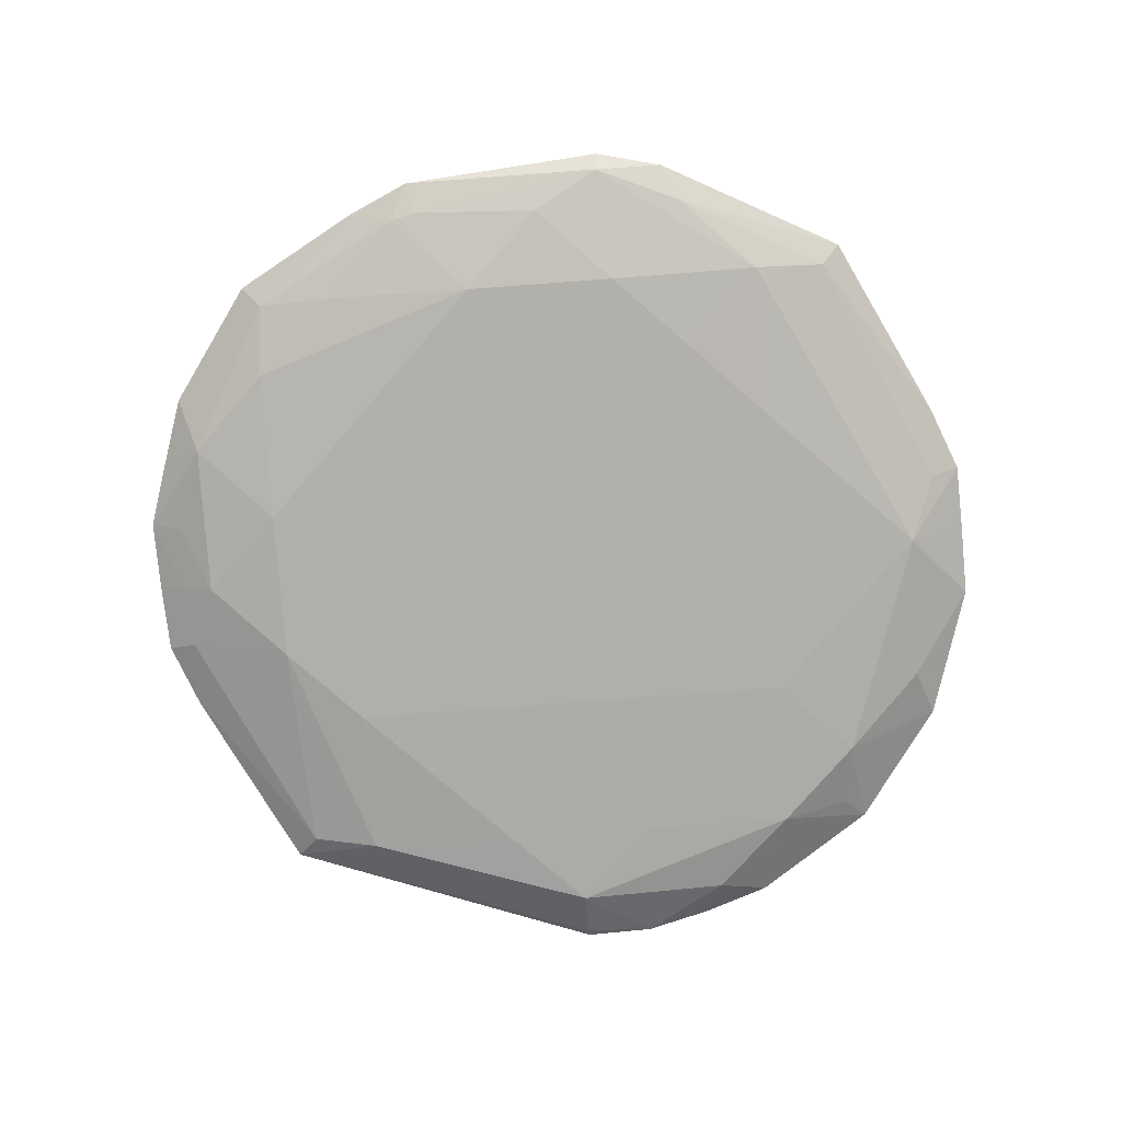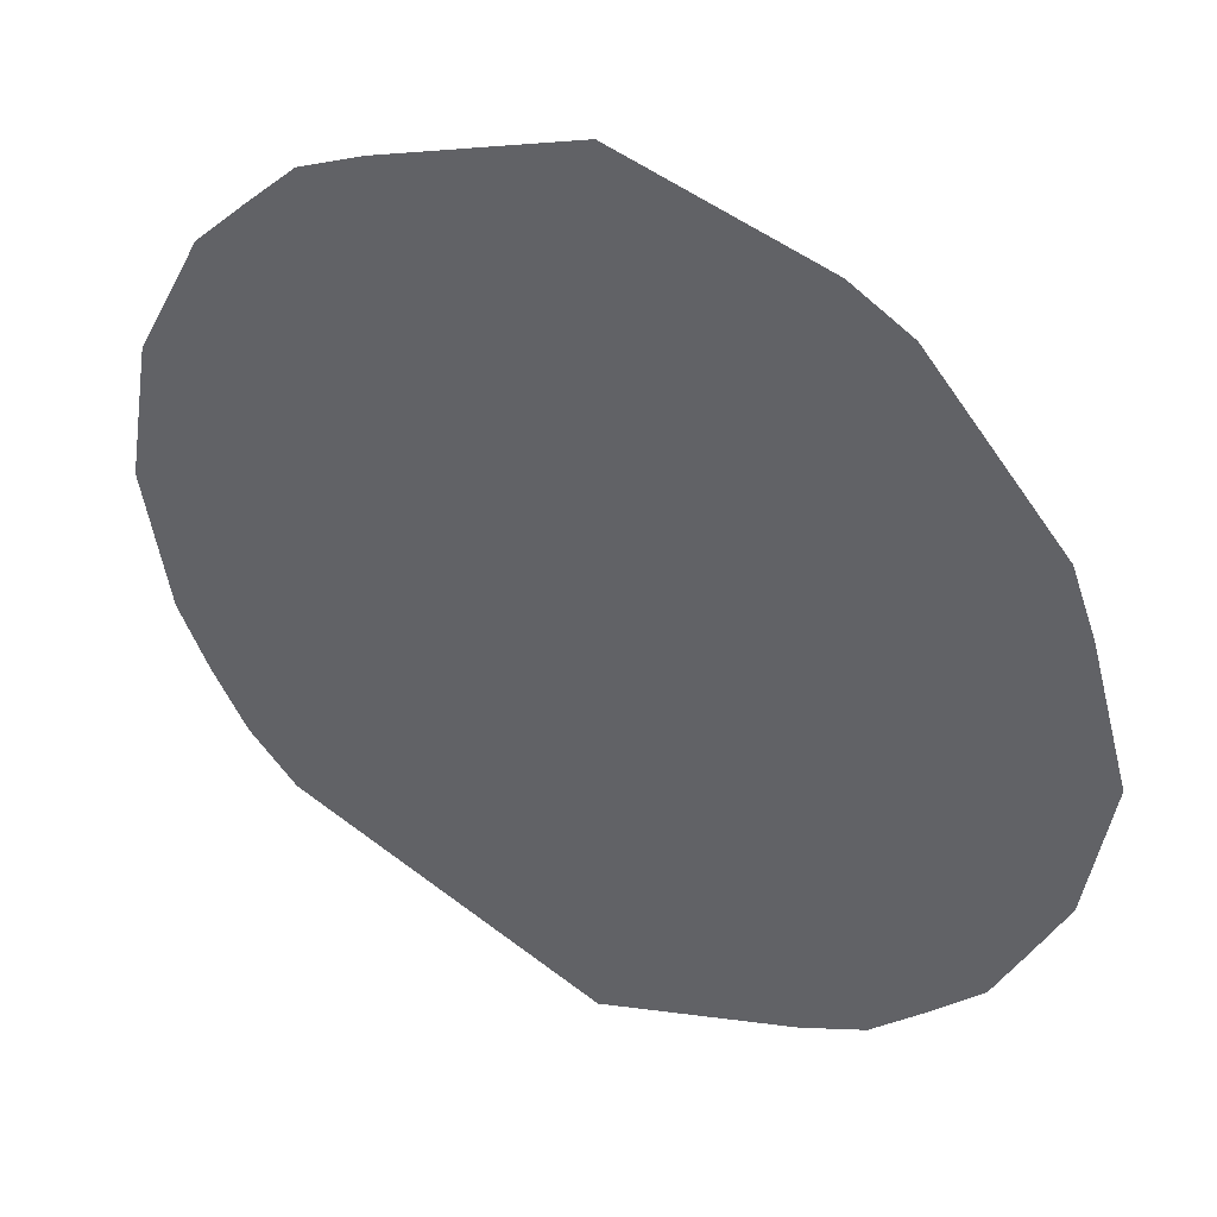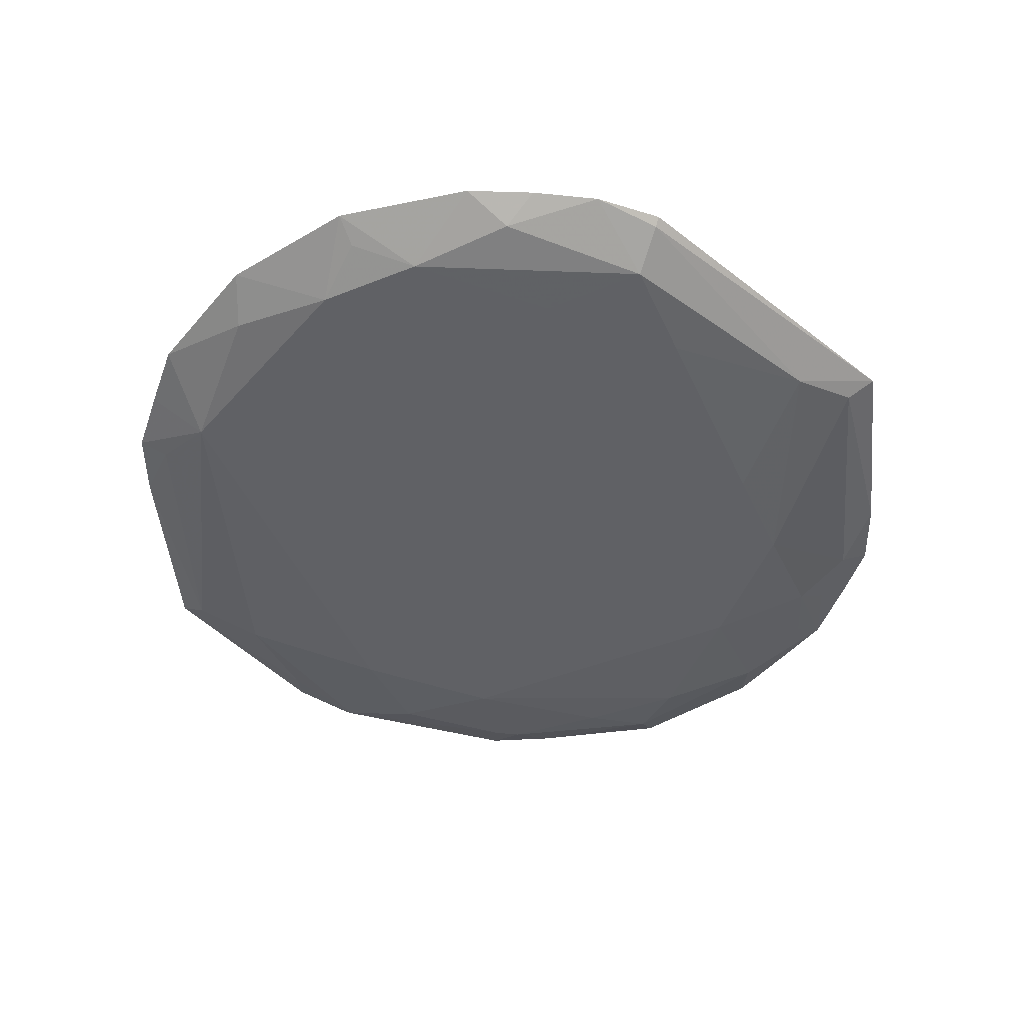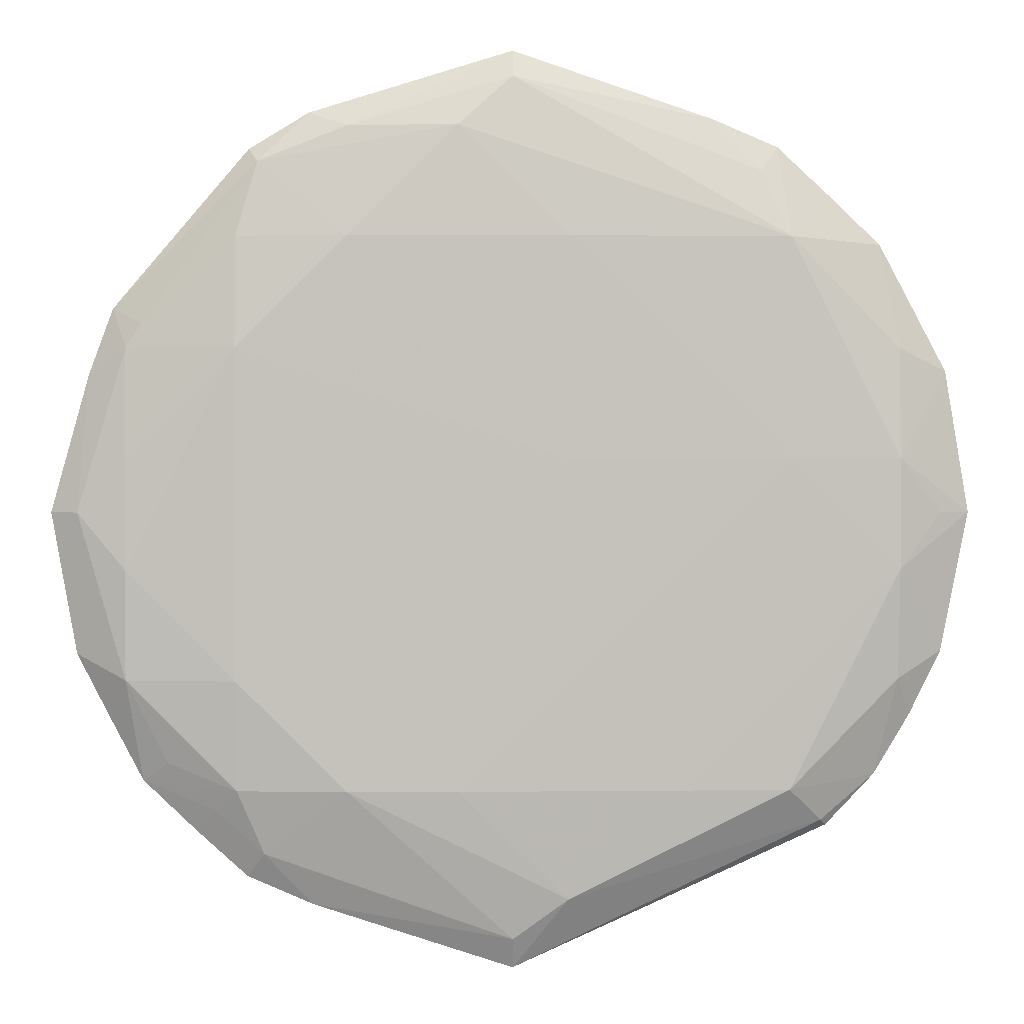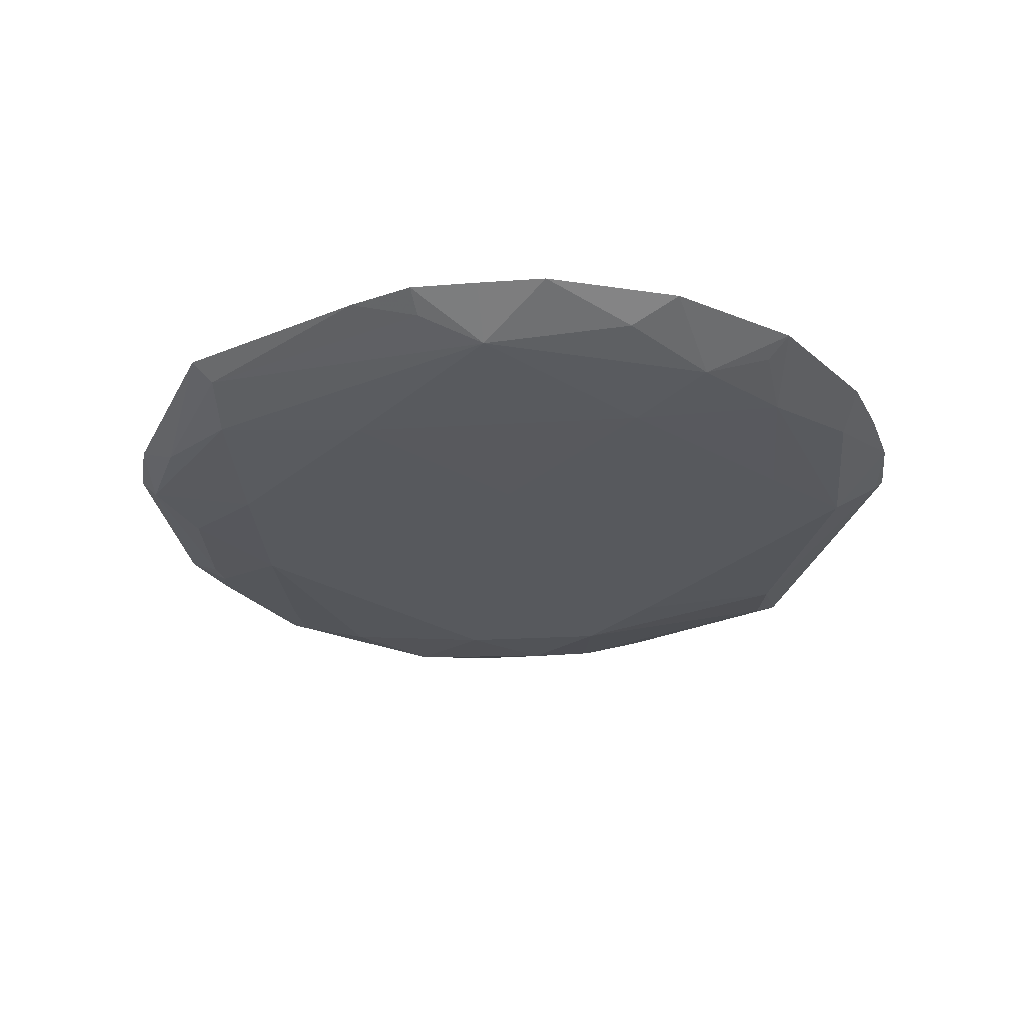
<metadata>
{"format":"obj","ext":"obj","renderer":"f3d","projection":"perspective","resolution":1024,"background":"white","views":[{"elev":-78.3,"azim":139.2,"up":"+Z"},{"elev":39.2,"azim":26.8,"up":"+Y"},{"elev":-47.2,"azim":-65.9,"up":"+Z"},{"elev":1.7,"azim":178.6,"up":"+Y"},{"elev":-29.4,"azim":-130.3,"up":"+Z"}]}
</metadata>
<code>
v 0.1927 -0.1392 0.01706
v -0.164 -0.1636 0.01706
v 0.0002635 -0.2383 0.01706
v -0.1645 0.1654 0.01706
v -0.164 -0.1636 0.01706
v 0.1927 -0.1392 0.01706
v -0.02859 0.02849 -0.003597
v 0.08576 0.1429 -0.00322
v 0.1429 0.08569 -0.00322
v -0.02859 0.02849 -0.003597
v 0.08576 -0.1431 -0.003537
v 0.02859 -0.1431 -0.003573
v -0.03508 0.2237 0.01706
v 0.1369 0.1887 0.01706
v 0.0002635 0.24 0.01706
v -0.2241 -0.07231 0.01706
v -0.1645 0.1654 0.01706
v -0.2383 0.0005958 0.01706
v -0.2383 0.0005958 0.01706
v -0.1645 0.1654 0.01706
v -0.226 0.0741 0.01706
v -0.2001 -0.0287 0.0002755
v -0.2241 -0.07231 0.01706
v -0.2383 0.0005958 0.01706
v 0.1429 -0.0859 -0.003415
v 0.1429 0.08569 -0.00322
v 0.2001 -0.0287 0.002255
v 0.2001 -0.0287 0.002255
v 0.2001 -0.0859 0.004137
v 0.1429 -0.0859 -0.003415
v 0.1429 -0.0859 -0.003415
v 0.08576 -0.1431 -0.003537
v -0.02859 0.02849 -0.003597
v -0.02859 0.02849 -0.003597
v 0.1429 0.08569 -0.00322
v 0.1429 -0.0859 -0.003415
v 0.2001 -0.0287 0.002255
v 0.1429 0.08569 -0.00322
v 0.2001 0.02849 0.004717
v -0.02859 -0.2003 0.003564
v 0.02859 -0.1431 -0.003573
v 0.08576 -0.1431 -0.003537
v -0.1376 0.1904 0.01706
v -0.1429 0.1429 -0.001092
v -0.1645 0.1654 0.01706
v 0.0002635 0.24 0.01706
v 0.1369 0.1887 0.01706
v 0.1057 0.2076 0.01706
v 0.1057 0.2076 0.01706
v 0.08576 0.2001 0.008503
v 0.0002635 0.24 0.01706
v 0.132 0.1819 0.00942
v 0.1057 0.2076 0.01706
v 0.1369 0.1887 0.01706
v 0.08576 0.2001 0.008503
v 0.1057 0.2076 0.01706
v 0.132 0.1819 0.00942
v -0.1645 0.1654 0.01706
v -0.2241 -0.07231 0.01706
v -0.2079 -0.1055 0.01706
v 0.0002635 -0.2383 0.01706
v -0.164 -0.1636 0.01706
v -0.1609 -0.1606 0.01324
v -0.1609 -0.1606 0.01324
v -0.02859 -0.2003 0.003564
v 0.0002635 -0.2383 0.01706
v 0.02859 0.2001 0.001551
v -0.02859 0.1429 -0.003236
v -0.1429 0.1429 -0.001092
v 0.02859 0.2001 0.001551
v 0.132 0.1819 0.00942
v 0.08576 0.1429 -0.00322
v 0.08576 0.2001 0.008503
v 0.132 0.1819 0.00942
v 0.02859 0.2001 0.001551
v -0.1429 0.1429 -0.001092
v -0.02859 0.1429 -0.003236
v -0.1429 0.02849 -0.002874
v -0.1429 0.02849 -0.002874
v -0.02859 0.1429 -0.003236
v -0.02859 0.02849 -0.003597
v -0.1429 -0.0859 -0.001106
v -0.2001 -0.0287 0.0002755
v -0.1429 0.02849 -0.002874
v -0.02859 0.02849 -0.003597
v 0.02859 -0.1431 -0.003573
v -0.1429 0.02849 -0.002874
v -0.1429 0.02849 -0.002874
v 0.02859 -0.1431 -0.003573
v -0.1429 -0.0859 -0.001106
v -0.1429 0.1429 -0.001092
v -0.1376 0.1904 0.01706
v -0.1284 0.1777 0.00942
v -0.1645 0.1654 0.01706
v -0.1429 0.1429 -0.001092
v -0.1913 0.1398 0.01706
v -0.1913 0.1398 0.01706
v -0.226 0.0741 0.01706
v -0.1645 0.1654 0.01706
v -0.2001 0.08569 0.006023
v -0.1913 0.1398 0.01706
v -0.1429 0.1429 -0.001092
v -0.226 0.0741 0.01706
v -0.1913 0.1398 0.01706
v -0.2001 0.08569 0.006023
v -0.2241 -0.07231 0.01706
v -0.2001 -0.0287 0.0002755
v -0.2001 -0.0859 0.006172
v -0.2001 -0.0859 0.006172
v -0.2079 -0.1055 0.01706
v -0.2241 -0.07231 0.01706
v 0.2268 -0.07301 0.01706
v 0.2001 -0.0859 0.004137
v 0.2398 0.0005958 0.01706
v 0.1429 -0.1431 0.001972
v 0.1293 -0.177 0.00942
v 0.08576 -0.1431 -0.003537
v 0.08576 -0.1431 -0.003537
v 0.1429 -0.0859 -0.003415
v 0.1429 -0.1431 0.001972
v 0.1429 -0.1431 0.001972
v 0.1429 -0.0859 -0.003415
v 0.2001 -0.0859 0.004137
v 0.2001 -0.0287 0.002255
v 0.2001 0.02849 0.004717
v 0.2253 0.0005958 0.00942
v 0.2398 0.0005958 0.01706
v 0.2001 -0.0859 0.004137
v 0.2253 0.0005958 0.00942
v 0.2253 0.0005958 0.00942
v 0.2001 -0.0859 0.004137
v 0.2001 -0.0287 0.002255
v 0.0002635 -0.2383 0.01706
v -0.02859 -0.2003 0.003564
v 0.0002635 -0.222 0.00942
v 0.08576 -0.1431 -0.003537
v 0.1293 -0.177 0.00942
v 0.0002635 -0.222 0.00942
v 0.0002635 -0.222 0.00942
v -0.02859 -0.2003 0.003564
v 0.08576 -0.1431 -0.003537
v -0.02859 -0.2003 0.003564
v -0.1609 -0.1606 0.01324
v -0.1429 -0.1431 0.0003892
v -0.1429 -0.1431 0.0003892
v -0.2001 -0.0287 0.0002755
v -0.1429 -0.0859 -0.001106
v -0.1429 -0.1431 0.0003892
v -0.2001 -0.0859 0.006172
v -0.2001 -0.0287 0.0002755
v -0.1038 0.2049 0.01706
v -0.1284 0.1777 0.00942
v -0.1376 0.1904 0.01706
v 0.2074 0.1061 0.01706
v 0.132 0.1819 0.00942
v 0.1369 0.1887 0.01706
v 0.0002635 0.24 0.01706
v 0.08576 0.2001 0.008503
v 0.0002635 0.226 0.00942
v 0.08576 0.2001 0.008503
v 0.02859 0.2001 0.001551
v 0.0002635 0.226 0.00942
v 0.0002635 0.226 0.00942
v 0.02859 0.2001 0.001551
v -0.1429 0.1429 -0.001092
v -0.1429 0.1429 -0.001092
v -0.1284 0.1777 0.00942
v 0.0002635 0.226 0.00942
v 0.0002635 0.226 0.00942
v -0.1038 0.2049 0.01706
v 0.0002635 0.24 0.01706
v -0.1284 0.1777 0.00942
v -0.1038 0.2049 0.01706
v 0.0002635 0.226 0.00942
v 0.02859 0.1429 -0.003263
v 0.02859 0.2001 0.001551
v 0.08576 0.1429 -0.00322
v -0.02859 0.1429 -0.003236
v 0.02859 0.2001 0.001551
v 0.02859 0.1429 -0.003263
v 0.02859 0.1429 -0.003263
v 0.08576 0.1429 -0.00322
v -0.02859 0.02849 -0.003597
v -0.02859 0.02849 -0.003597
v -0.02859 0.1429 -0.003236
v 0.02859 0.1429 -0.003263
v -0.1429 0.1429 -0.001092
v -0.1429 0.02849 -0.002874
v -0.2001 0.02849 -0.0001249
v -0.2001 0.02849 -0.0001249
v -0.1429 0.02849 -0.002874
v -0.2001 -0.0287 0.0002755
v -0.2001 0.02849 -0.0001249
v -0.2001 0.08569 0.006023
v -0.1429 0.1429 -0.001092
v -0.2383 0.0005958 0.01706
v -0.226 0.0741 0.01706
v -0.2001 0.02849 -0.0001249
v -0.226 0.0741 0.01706
v -0.2001 0.08569 0.006023
v -0.2001 0.02849 -0.0001249
v -0.2079 -0.1055 0.01706
v -0.2001 -0.0859 0.006172
v -0.1892 -0.137 0.01706
v -0.1892 -0.137 0.01706
v -0.1609 -0.1606 0.01324
v -0.164 -0.1636 0.01706
v -0.1892 -0.137 0.01706
v -0.1429 -0.1431 0.0003892
v -0.1609 -0.1606 0.01324
v -0.2001 -0.0859 0.006172
v -0.1429 -0.1431 0.0003892
v -0.1892 -0.137 0.01706
v -0.1892 -0.137 0.01706
v -0.164 -0.1636 0.01706
v -0.1645 0.1654 0.01706
v -0.1645 0.1654 0.01706
v -0.2079 -0.1055 0.01706
v -0.1892 -0.137 0.01706
v 0.1047 -0.2045 0.01706
v 0.1927 -0.1392 0.01706
v 0.0002635 -0.2383 0.01706
v 0.1047 -0.2045 0.01706
v 0.1385 -0.1897 0.01706
v 0.1927 -0.1392 0.01706
v 0.1293 -0.177 0.00942
v 0.1385 -0.1897 0.01706
v 0.1047 -0.2045 0.01706
v 0.0002635 -0.2383 0.01706
v 0.0002635 -0.222 0.00942
v 0.1047 -0.2045 0.01706
v 0.1047 -0.2045 0.01706
v 0.0002635 -0.222 0.00942
v 0.1293 -0.177 0.00942
v 0.1927 -0.1392 0.01706
v 0.1385 -0.1897 0.01706
v 0.1658 -0.165 0.01706
v 0.1658 -0.165 0.01706
v 0.1385 -0.1897 0.01706
v 0.1293 -0.177 0.00942
v 0.1927 -0.1392 0.01706
v 0.2001 -0.0859 0.004137
v 0.2099 -0.1062 0.01706
v 0.2001 -0.0859 0.004137
v 0.2268 -0.07301 0.01706
v 0.2099 -0.1062 0.01706
v 0.1791 -0.1293 0.00942
v 0.2001 -0.0859 0.004137
v 0.1927 -0.1392 0.01706
v 0.1927 -0.1392 0.01706
v 0.1429 -0.1431 0.001972
v 0.1791 -0.1293 0.00942
v 0.1791 -0.1293 0.00942
v 0.1429 -0.1431 0.001972
v 0.2001 -0.0859 0.004137
v 0.02859 -0.1431 -0.003573
v -0.02859 -0.2003 0.003564
v -0.08576 -0.1431 -0.001107
v -0.02859 -0.2003 0.003564
v -0.1429 -0.1431 0.0003892
v -0.08576 -0.1431 -0.001107
v -0.1429 -0.0859 -0.001106
v 0.02859 -0.1431 -0.003573
v -0.08576 -0.1431 -0.001107
v -0.08576 -0.1431 -0.001107
v -0.1429 -0.1431 0.0003892
v -0.1429 -0.0859 -0.001106
v -0.0692 0.2144 0.01706
v -0.03508 0.2237 0.01706
v 0.0002635 0.24 0.01706
v 0.0002635 0.24 0.01706
v -0.1038 0.2049 0.01706
v -0.0692 0.2144 0.01706
v 0.2398 0.0005958 0.01706
v 0.2253 0.0005958 0.00942
v 0.22 0.07198 0.01706
v 0.132 0.1819 0.00942
v 0.2074 0.1061 0.01706
v 0.192 0.09827 0.00942
v -0.222 0.0005958 0.00942
v -0.2001 -0.0287 0.0002755
v -0.2383 0.0005958 0.01706
v -0.2383 0.0005958 0.01706
v -0.2001 0.02849 -0.0001249
v -0.222 0.0005958 0.00942
v -0.222 0.0005958 0.00942
v -0.2001 0.02849 -0.0001249
v -0.2001 -0.0287 0.0002755
v 0.1293 -0.177 0.00942
v 0.1429 -0.1431 0.001972
v 0.1547 -0.1539 0.00942
v 0.1547 -0.1539 0.00942
v 0.1658 -0.165 0.01706
v 0.1293 -0.177 0.00942
v 0.1547 -0.1539 0.00942
v 0.1429 -0.1431 0.001972
v 0.1927 -0.1392 0.01706
v 0.1927 -0.1392 0.01706
v 0.1658 -0.165 0.01706
v 0.1547 -0.1539 0.00942
v 0.2074 0.1061 0.01706
v 0.22 0.07198 0.01706
v 0.2001 0.08569 0.009783
v 0.2001 0.08569 0.009783
v 0.192 0.09827 0.00942
v 0.2074 0.1061 0.01706
v 0.2001 0.08569 0.009783
v 0.22 0.07198 0.01706
v 0.2253 0.0005958 0.00942
v 0.2001 0.08569 0.009783
v 0.2253 0.0005958 0.00942
v 0.2001 0.02849 0.004717
v 0.2001 0.08569 0.009783
v 0.2001 0.02849 0.004717
v 0.1429 0.08569 -0.00322
v 0.1429 0.08569 -0.00322
v 0.192 0.09827 0.00942
v 0.2001 0.08569 0.009783
v 0.1429 0.1429 0.003667
v 0.192 0.09827 0.00942
v 0.1429 0.08569 -0.00322
v 0.132 0.1819 0.00942
v 0.192 0.09827 0.00942
v 0.1429 0.1429 0.003667
v 0.1429 0.1429 0.003667
v 0.1429 0.08569 -0.00322
v 0.08576 0.1429 -0.00322
v 0.08576 0.1429 -0.00322
v 0.132 0.1819 0.00942
v 0.1429 0.1429 0.003667
v 0.22 0.07198 0.01706
v -0.1376 0.1904 0.01706
v -0.1645 0.1654 0.01706
v 0.1927 -0.1392 0.01706
v 0.2099 -0.1062 0.01706
v 0.22 0.07198 0.01706
v -0.1645 0.1654 0.01706
v 0.1927 -0.1392 0.01706
v 0.22 0.07198 0.01706
v 0.1369 0.1887 0.01706
v -0.03508 0.2237 0.01706
v 0.22 0.07198 0.01706
v 0.22 0.07198 0.01706
v 0.2268 -0.07301 0.01706
v 0.2398 0.0005958 0.01706
v -0.03508 0.2237 0.01706
v -0.0692 0.2144 0.01706
v 0.22 0.07198 0.01706
v 0.22 0.07198 0.01706
v -0.1038 0.2049 0.01706
v -0.1376 0.1904 0.01706
v 0.22 0.07198 0.01706
v 0.2074 0.1061 0.01706
v 0.1369 0.1887 0.01706
v 0.22 0.07198 0.01706
v 0.2099 -0.1062 0.01706
v 0.2268 -0.07301 0.01706
v 0.22 0.07198 0.01706
v -0.0692 0.2144 0.01706
v -0.1038 0.2049 0.01706
f 1 2 3
f 4 5 6
f 7 8 9
f 10 11 12
f 13 14 15
f 16 17 18
f 19 20 21
f 22 23 24
f 25 26 27
f 28 29 30
f 31 32 33
f 34 35 36
f 37 38 39
f 40 41 42
f 43 44 45
f 46 47 48
f 49 50 51
f 52 53 54
f 55 56 57
f 58 59 60
f 61 62 63
f 64 65 66
f 67 68 69
f 70 71 72
f 73 74 75
f 76 77 78
f 79 80 81
f 82 83 84
f 85 86 87
f 88 89 90
f 91 92 93
f 94 95 96
f 97 98 99
f 100 101 102
f 103 104 105
f 106 107 108
f 109 110 111
f 112 113 114
f 115 116 117
f 118 119 120
f 121 122 123
f 124 125 126
f 127 128 129
f 130 131 132
f 133 134 135
f 136 137 138
f 139 140 141
f 142 143 144
f 145 146 147
f 148 149 150
f 151 152 153
f 154 155 156
f 157 158 159
f 160 161 162
f 163 164 165
f 166 167 168
f 169 170 171
f 172 173 174
f 175 176 177
f 178 179 180
f 181 182 183
f 184 185 186
f 187 188 189
f 190 191 192
f 193 194 195
f 196 197 198
f 199 200 201
f 202 203 204
f 205 206 207
f 208 209 210
f 211 212 213
f 214 215 216
f 217 218 219
f 220 221 222
f 223 224 225
f 226 227 228
f 229 230 231
f 232 233 234
f 235 236 237
f 238 239 240
f 241 242 243
f 244 245 246
f 247 248 249
f 250 251 252
f 253 254 255
f 256 257 258
f 259 260 261
f 262 263 264
f 265 266 267
f 268 269 270
f 271 272 273
f 274 275 276
f 277 278 279
f 280 281 282
f 283 284 285
f 286 287 288
f 289 290 291
f 292 293 294
f 295 296 297
f 298 299 300
f 301 302 303
f 304 305 306
f 307 308 309
f 310 311 312
f 313 314 315
f 316 317 318
f 319 320 321
f 322 323 324
f 325 326 327
f 328 329 330
f 331 332 333
f 334 335 336
f 337 338 339
f 340 341 342
f 343 344 345
f 346 347 348
f 349 350 351
f 352 353 354
f 355 356 357
f 358 359 360

</code>
